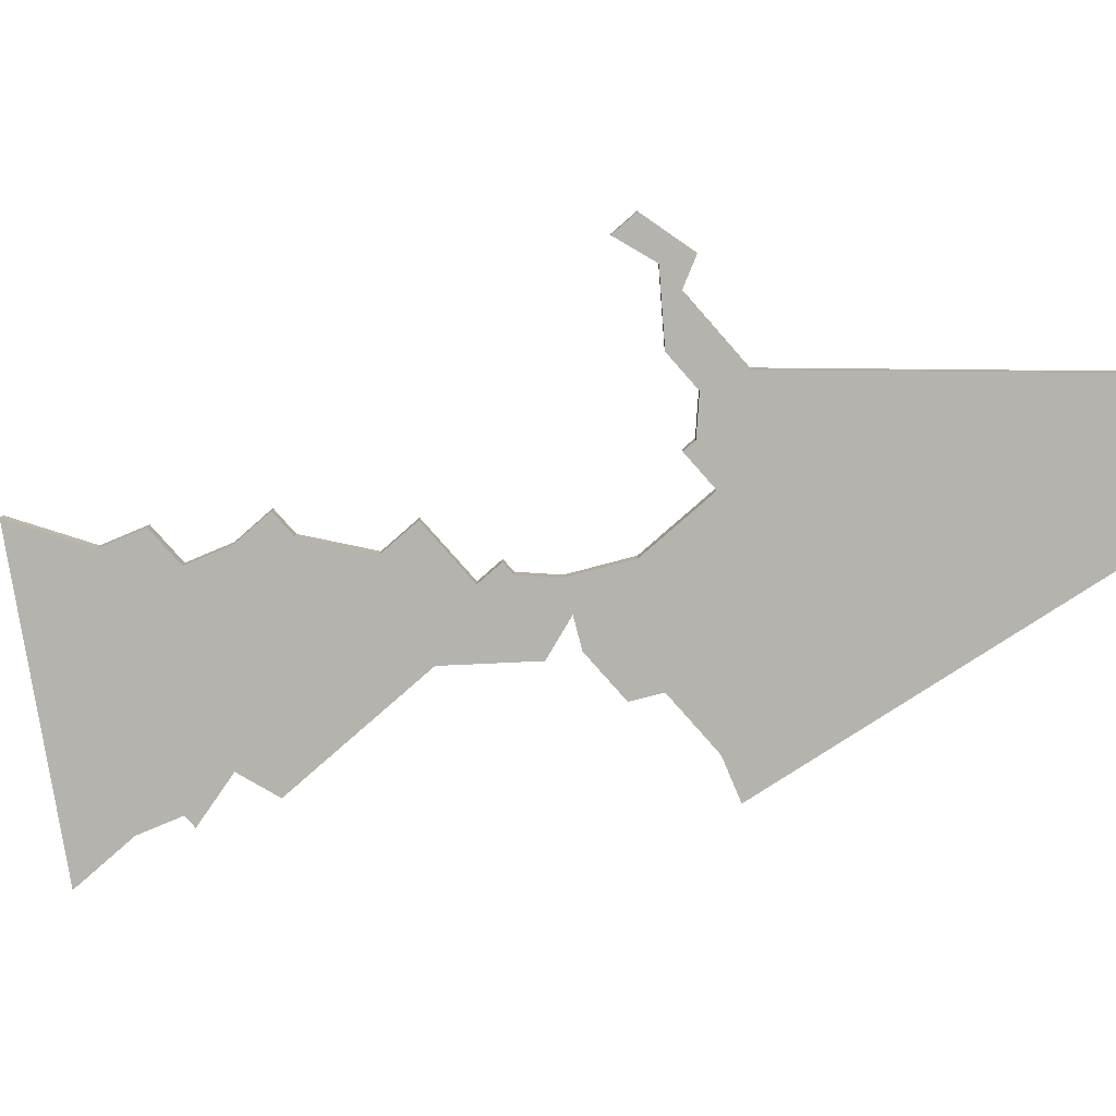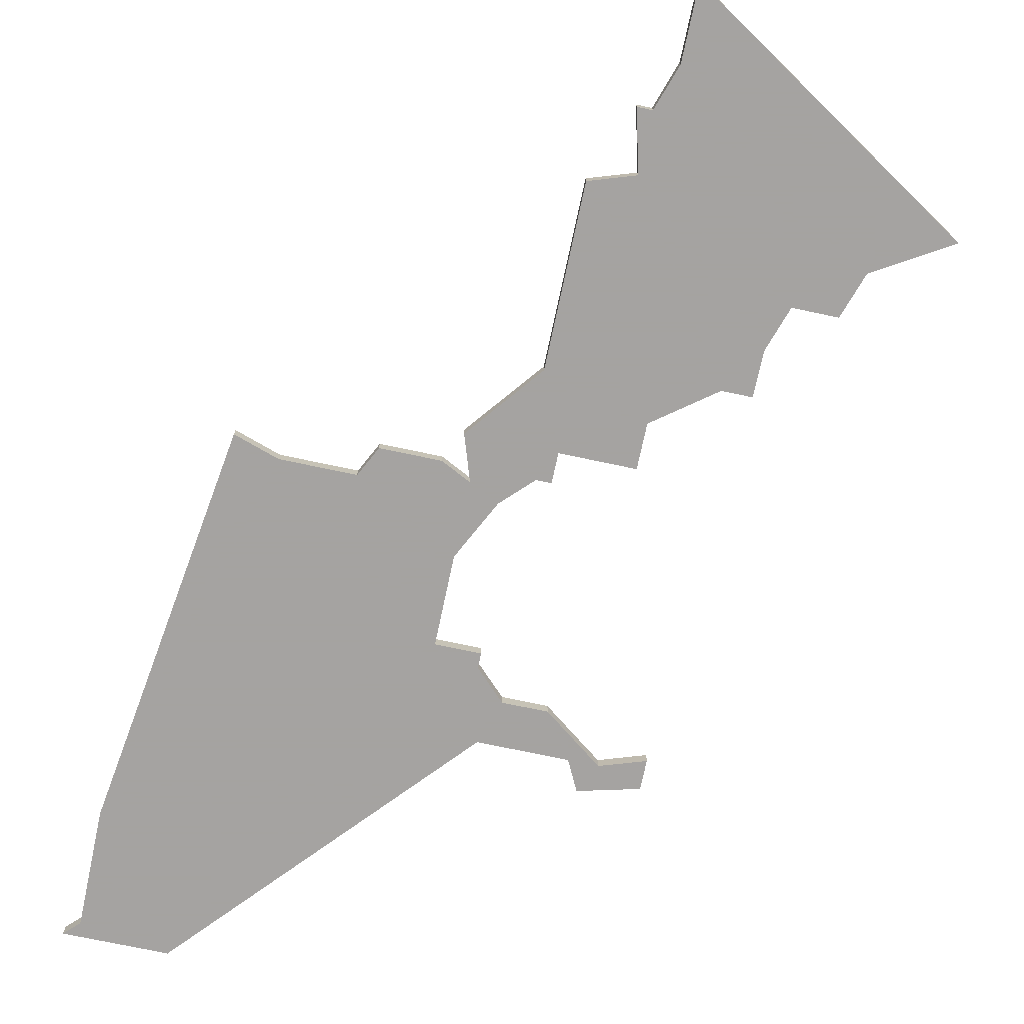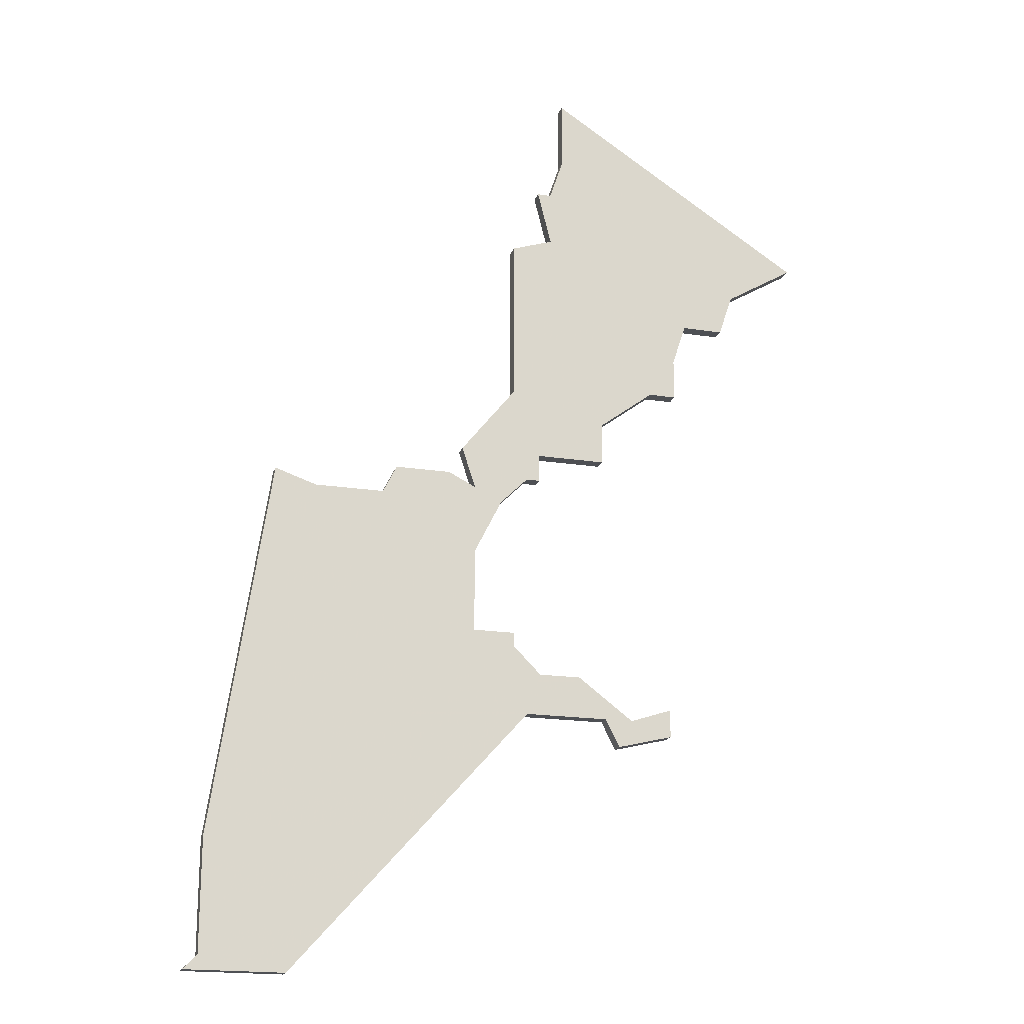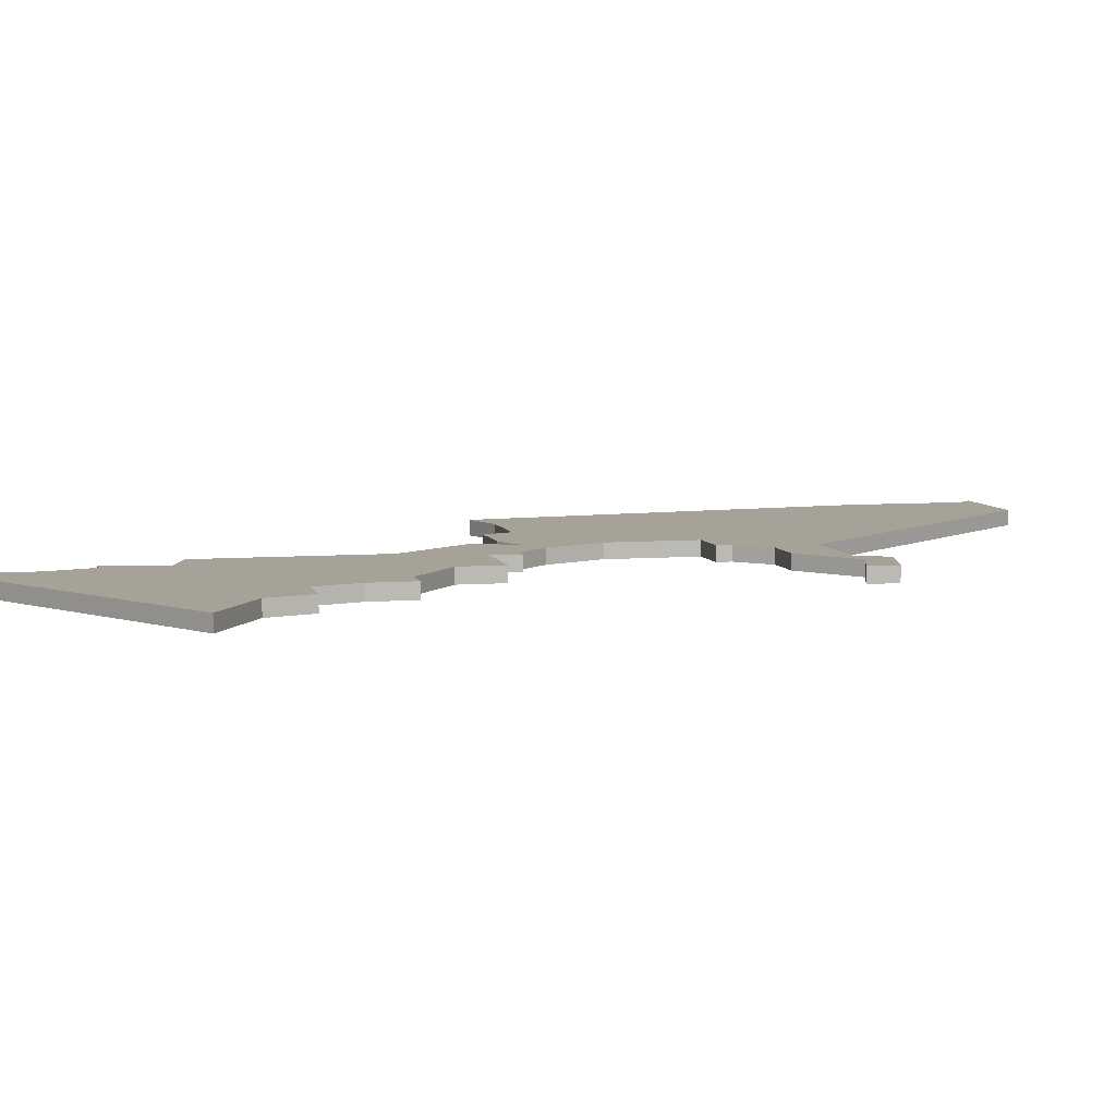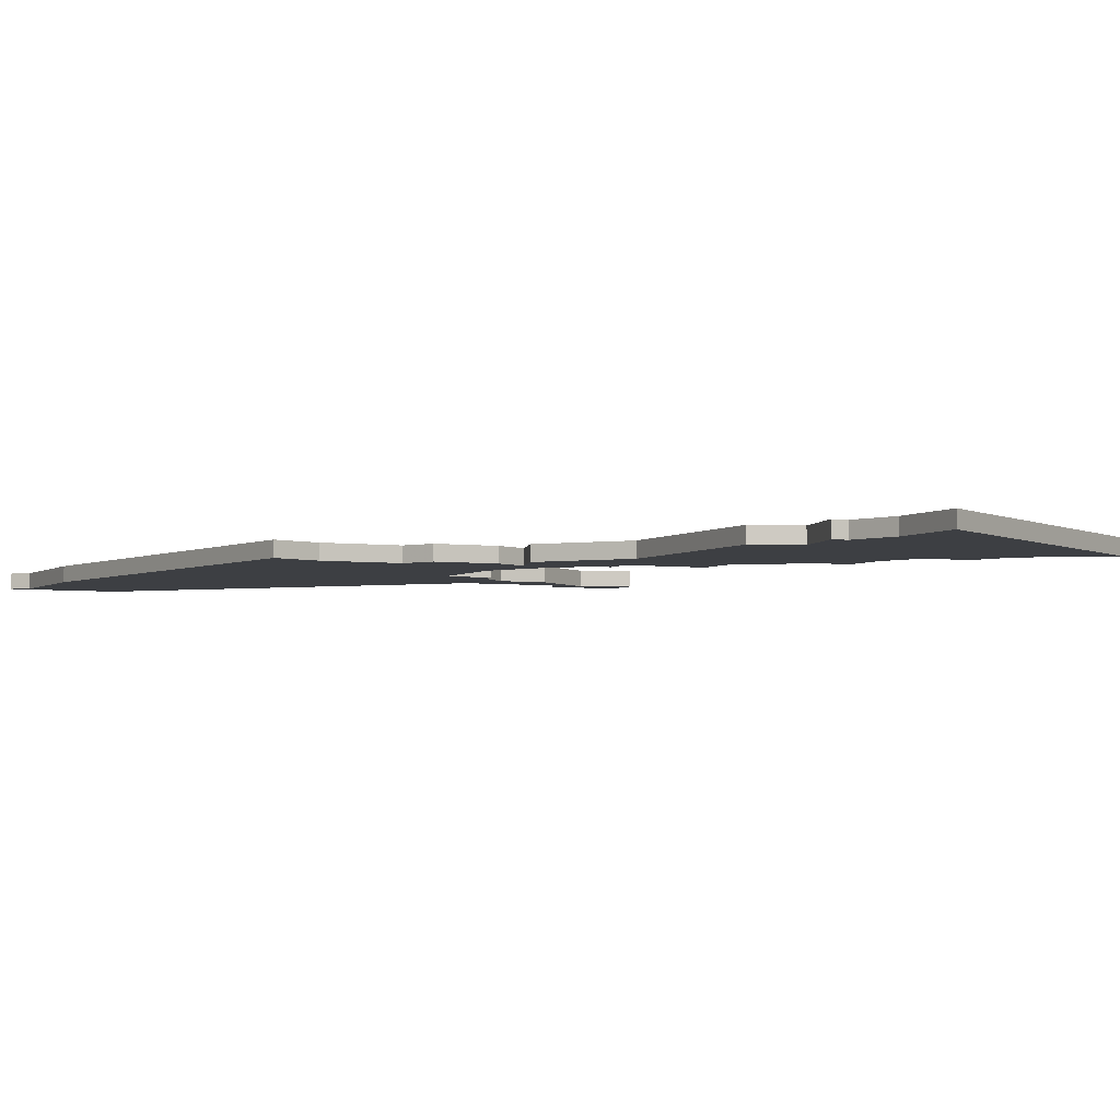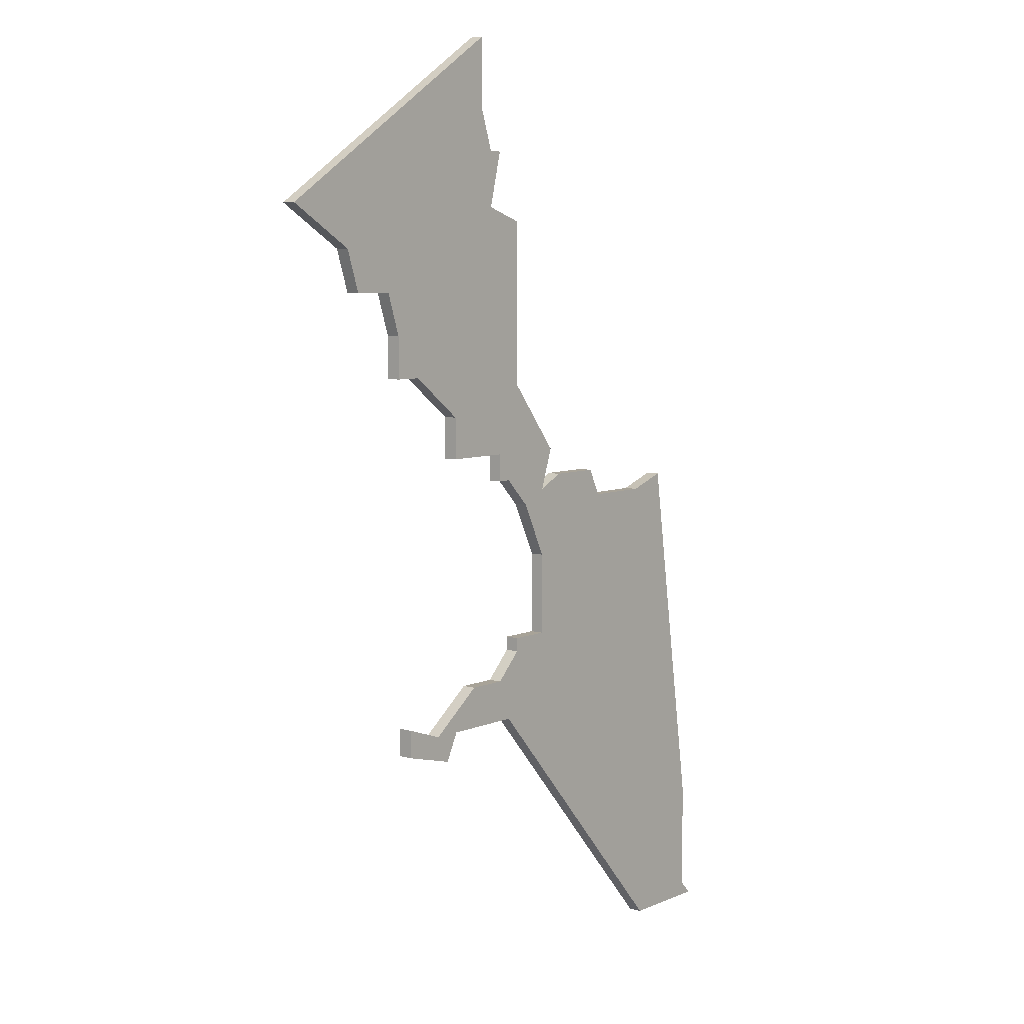
<metadata>
{"format":"obj","ext":"obj","renderer":"f3d","projection":"perspective","resolution":1024,"background":"white","views":[{"elev":-79.9,"azim":-48.7,"up":"+Z"},{"elev":-73.1,"azim":168.0,"up":"+Z"},{"elev":-19.0,"azim":163.7,"up":"+Y"},{"elev":6.5,"azim":-103.5,"up":"+Z"},{"elev":-3.8,"azim":154.1,"up":"+Z"},{"elev":6.9,"azim":-50.7,"up":"+Y"}]}
</metadata>
<code>
v 3468 -1183 0
v 3468 -1183 1
v 3468 -1186 0
v 3468 -1186 1
v 3476 -1209 0
v 3476 -1209 1
v 3484 -1206 0
v 3484 -1206 1
v 3484 -1200 0
v 3484 -1200 1
v 3484 -1195 0
v 3484 -1195 1
v 3467 -1180 0
v 3467 -1180 1
v 3458 -1174 0
v 3458 -1174 1
v 3491 -1196 0
v 3491 -1196 1
v 3499 -1195 0
v 3499 -1195 1
v 3474 -1192 0
v 3474 -1192 1
v 3474 -1212 0
v 3474 -1212 1
v 3474 -1189 0
v 3474 -1189 1
v 3482 -1196 0
v 3482 -1196 1
v 3490 -1194 0
v 3490 -1194 1
v 3473 -1214 0
v 3473 -1214 1
v 3481 -1206 0
v 3481 -1206 1
v 3481 -1207 0
v 3481 -1207 1
v 3481 -1175 0
v 3481 -1175 1
v 3481 -1187 0
v 3481 -1187 1
v 3464 -1180 0
v 3464 -1180 1
v 3497 -1231 0
v 3497 -1231 1
v 3472 -1212 0
v 3472 -1212 1
v 3480 -1194 0
v 3480 -1194 1
v 3480 -1212 0
v 3480 -1212 1
v 3463 -1177 0
v 3463 -1177 1
v 3496 -1196 0
v 3496 -1196 1
v 3504 -1231 0
v 3504 -1231 1
v 3479 -1192 0
v 3479 -1192 1
v 3479 -1209 0
v 3479 -1209 1
v 3479 -1194 0
v 3479 -1194 1
v 3479 -1170 0
v 3479 -1170 1
v 3470 -1186 0
v 3470 -1186 1
v 3503 -1230 0
v 3503 -1230 1
v 3503 -1222 0
v 3503 -1222 1
v 3478 -1174 0
v 3478 -1174 1
v 3478 -1170 0
v 3478 -1170 1
v 3486 -1194 0
v 3486 -1194 1
v 3469 -1211 0
v 3469 -1211 1
v 3469 -1213 0
v 3469 -1213 1
v 3477 -1167 0
v 3477 -1167 1
v 3477 -1162 0
v 3477 -1162 1
v 3485 -1192 0
v 3485 -1192 1
f 45 31 79
f 79 77 45
f 31 45 23
f 23 45 5
f 49 23 5
f 5 59 49
f 57 21 25
f 25 65 39
f 13 41 51
f 71 13 51
f 81 51 15
f 71 65 1
f 3 1 65
f 65 71 39
f 51 73 71
f 73 51 81
f 81 15 83
f 63 71 73
f 13 71 1
f 7 49 35
f 35 33 7
f 7 69 49
f 67 55 43
f 69 67 43
f 9 17 7
f 53 7 17
f 69 7 53
f 11 9 27
f 43 49 69
f 17 9 75
f 85 57 39
f 47 61 57
f 37 39 71
f 85 47 57
f 57 25 39
f 75 29 17
f 69 53 19
f 9 11 75
f 47 85 11
f 11 27 47
f 35 49 59
f 80 32 46
f 46 78 80
f 24 46 32
f 6 46 24
f 6 24 50
f 50 60 6
f 26 22 58
f 40 66 26
f 52 42 14
f 52 14 72
f 16 52 82
f 2 66 72
f 66 2 4
f 40 72 66
f 72 74 52
f 82 52 74
f 84 16 82
f 74 72 64
f 2 72 14
f 36 50 8
f 8 34 36
f 50 70 8
f 44 56 68
f 44 68 70
f 8 18 10
f 18 8 54
f 54 8 70
f 28 10 12
f 70 50 44
f 76 10 18
f 40 58 86
f 58 62 48
f 72 40 38
f 58 48 86
f 40 26 58
f 18 30 76
f 20 54 70
f 76 12 10
f 12 86 48
f 48 28 12
f 60 50 36
f 16 84 15
f 15 84 83
f 52 16 51
f 51 16 15
f 42 52 41
f 41 52 51
f 14 42 13
f 13 42 41
f 2 14 1
f 1 14 13
f 4 2 3
f 3 2 1
f 66 4 65
f 65 4 3
f 26 66 25
f 25 66 65
f 22 26 21
f 21 26 25
f 58 22 57
f 57 22 21
f 62 58 61
f 61 58 57
f 48 62 47
f 47 62 61
f 28 48 27
f 27 48 47
f 10 28 9
f 9 28 27
f 8 10 7
f 7 10 9
f 34 8 33
f 33 8 7
f 36 34 35
f 35 34 33
f 60 36 59
f 59 36 35
f 6 60 5
f 5 60 59
f 46 6 45
f 45 6 5
f 78 46 77
f 77 46 45
f 80 78 79
f 79 78 77
f 32 80 31
f 31 80 79
f 24 32 23
f 23 32 31
f 50 24 49
f 49 24 23
f 44 50 43
f 43 50 49
f 56 44 55
f 55 44 43
f 68 56 67
f 67 56 55
f 70 68 69
f 69 68 67
f 20 70 19
f 19 70 69
f 54 20 53
f 53 20 19
f 18 54 17
f 17 54 53
f 30 18 29
f 29 18 17
f 76 30 75
f 75 30 29
f 12 76 11
f 11 76 75
f 86 12 85
f 85 12 11
f 40 86 39
f 39 86 85
f 38 40 37
f 37 40 39
f 72 38 71
f 71 38 37
f 64 72 63
f 63 72 71
f 74 64 73
f 73 64 63
f 84 82 83
f 83 82 81
f 82 74 81
f 81 74 73

</code>
